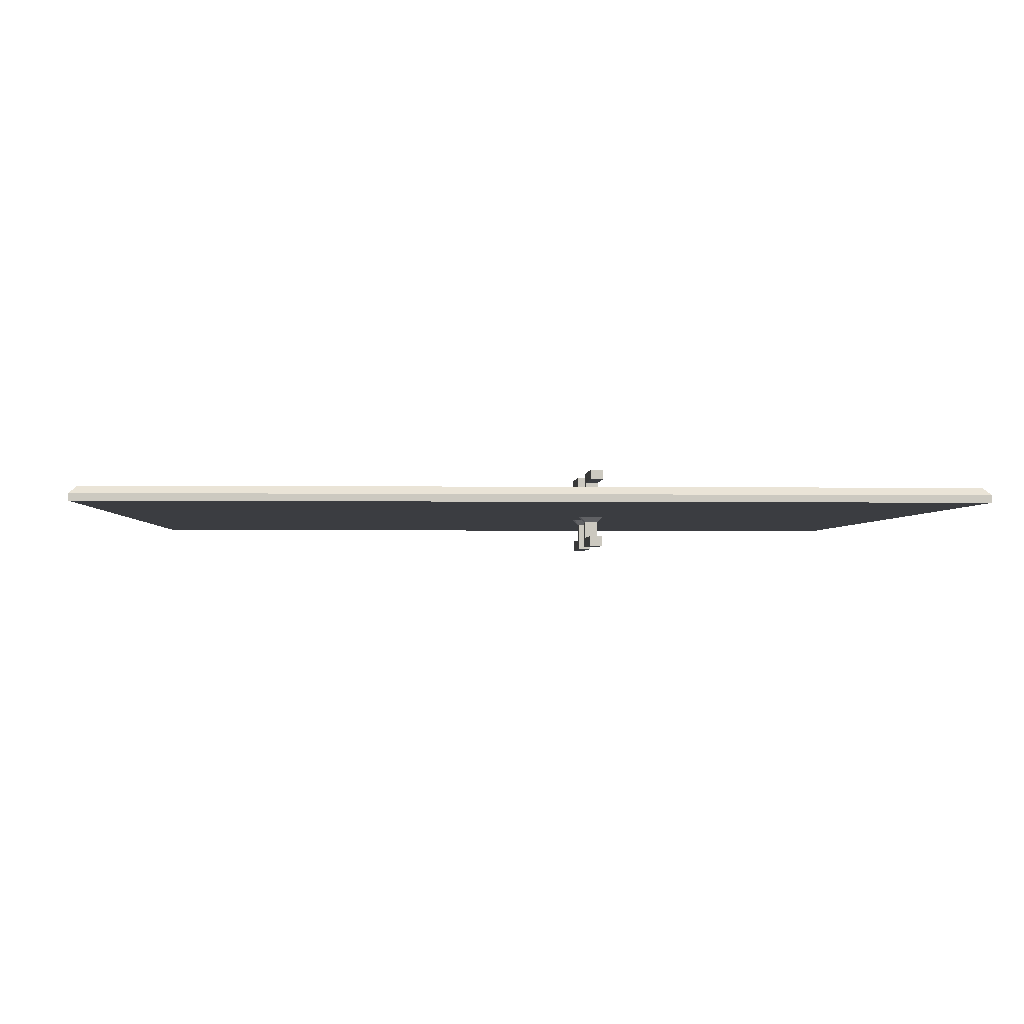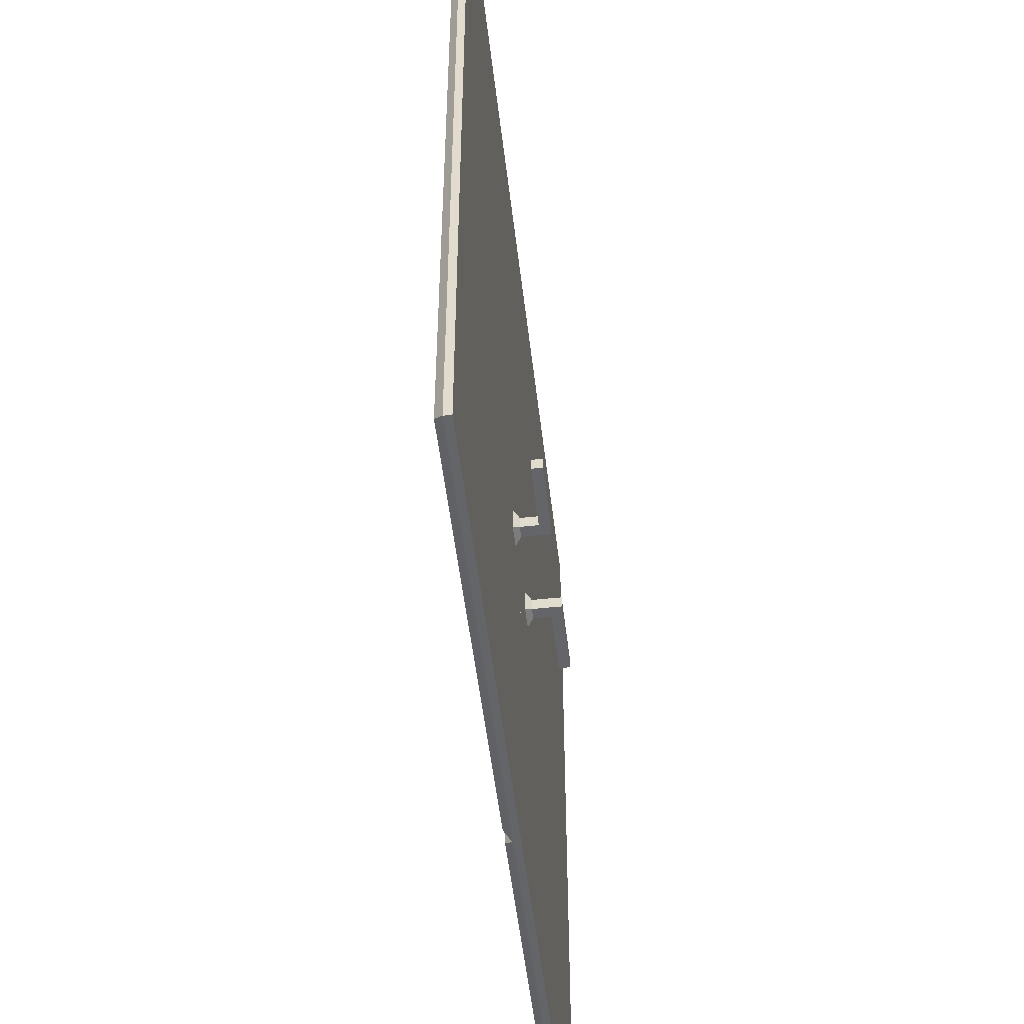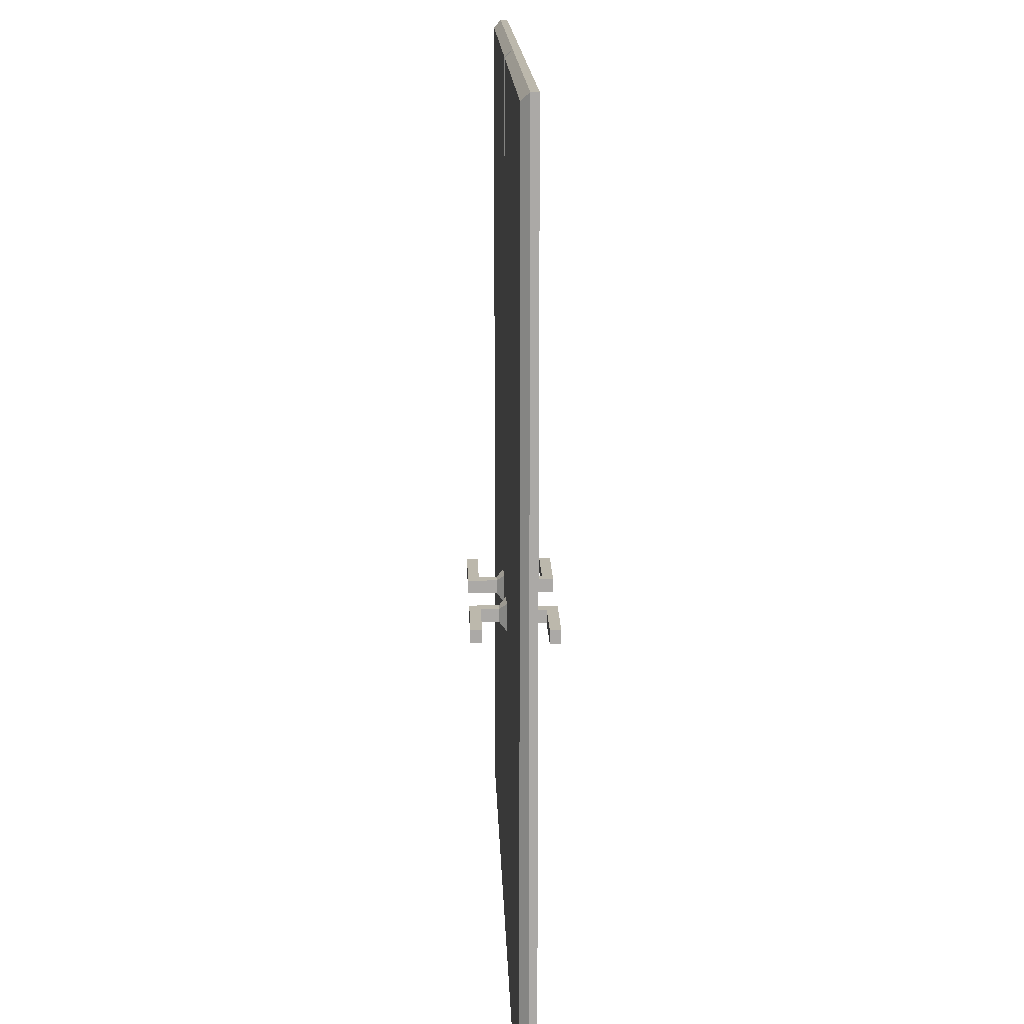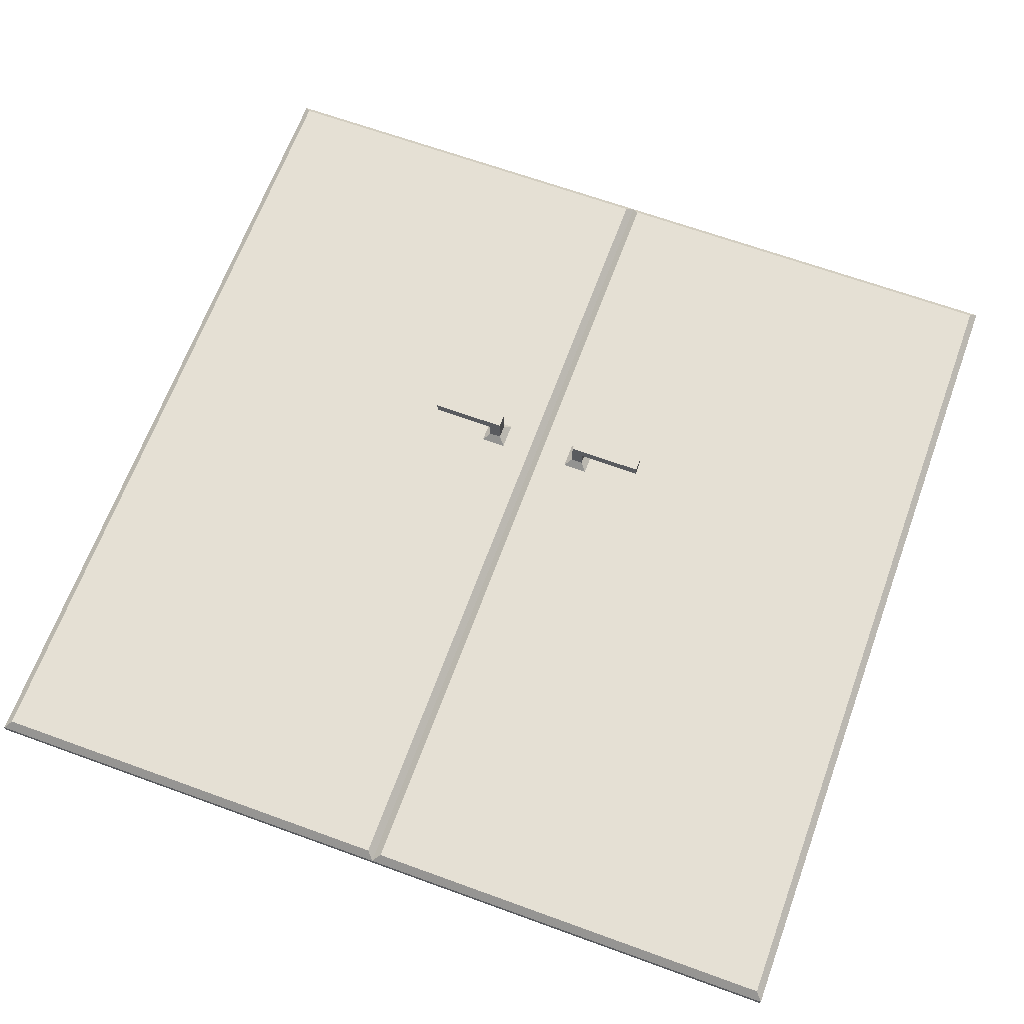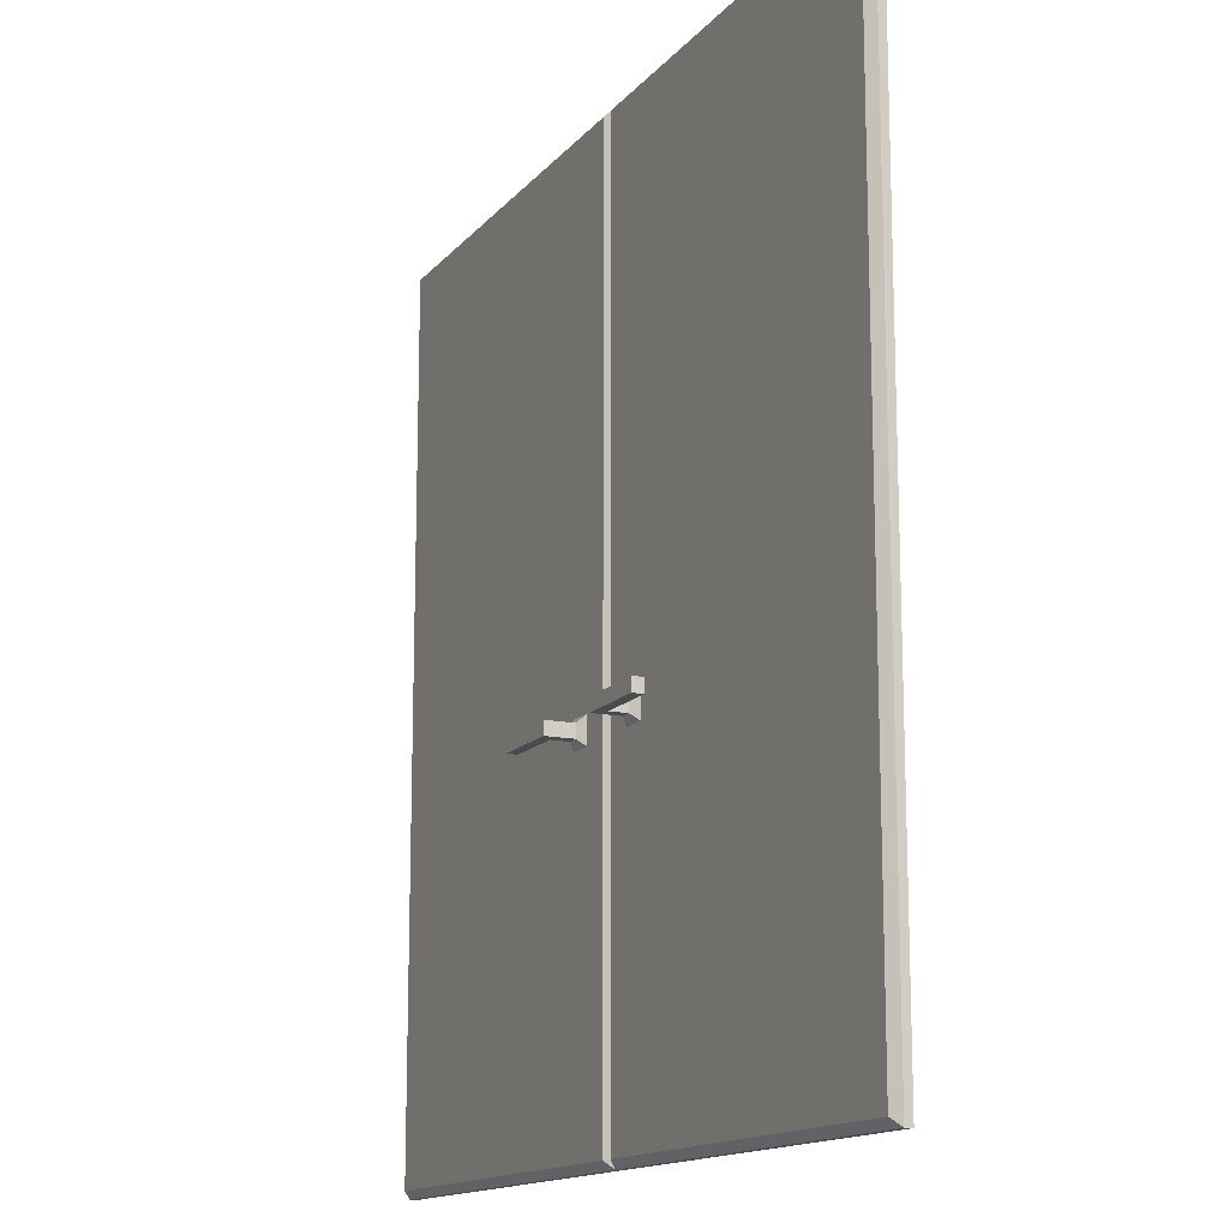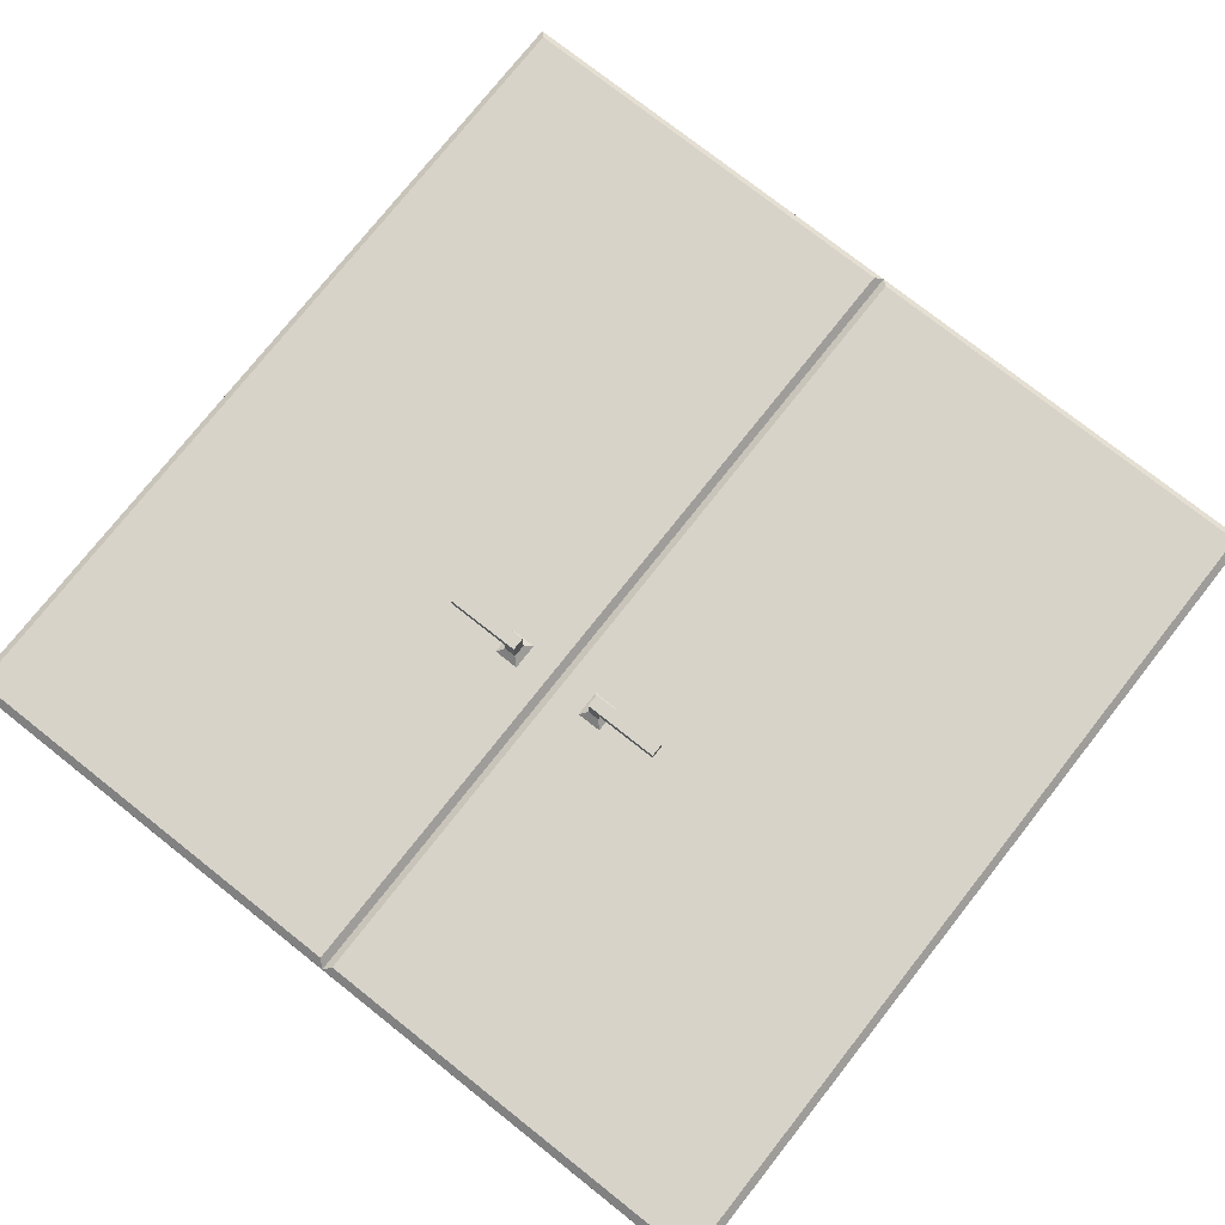
<metadata>
{"format":"obj","ext":"obj","renderer":"f3d","projection":"perspective","resolution":1024,"background":"white","views":[{"elev":-2.3,"azim":-92.9,"up":"+Z"},{"elev":-51.6,"azim":96.6,"up":"+Y"},{"elev":14.6,"azim":88.3,"up":"+Y"},{"elev":65.9,"azim":-159.9,"up":"+Z"},{"elev":-14.3,"azim":65.2,"up":"+Y"},{"elev":76.2,"azim":38.3,"up":"+Z"}]}
</metadata>
<code>
v  2850 57.65 -3100
v  2850 57.65 -3099
v  2839 57.65 -3099
v  2839 57.65 -3100
v  2848 57.65 -3100
v  2848 59.42 -3100
v  2839 59.42 -3100
v  2839 59.42 -3099
v  2850 59.42 -3100
v  2850 59.42 -3099
v  2847 56.57 -3104
v  2847 60.5 -3104
v  2851 60.5 -3104
v  2851 56.57 -3104
v  2850 59.42 -3103
v  2848 59.42 -3103
v  2850 57.65 -3103
v  2848 57.65 -3103
g Box317
f 1 2 3
f 3 4 5
f 1 3 5
f 6 7 8
f 9 6 8
f 9 8 10
f 11 12 13
f 13 14 11
f 4 3 8
f 8 7 4
f 3 2 10
f 10 8 3
f 2 1 9
f 9 10 2
f 4 7 6
f 6 5 4
f 6 9 15
f 15 16 6
f 9 1 17
f 17 15 9
f 1 5 18
f 18 17 1
f 5 6 16
f 16 18 5
f 16 15 13
f 13 12 16
f 15 17 14
f 14 13 15
f 17 18 11
f 11 14 17
f 18 16 12
f 12 11 18
v  2862 59.58 -3100
v  2862 59.58 -3099
v  2872 59.58 -3099
v  2872 59.58 -3100
v  2863 59.58 -3100
v  2863 57.8 -3100
v  2872 57.8 -3100
v  2872 57.8 -3099
v  2862 57.8 -3100
v  2862 57.8 -3099
v  2864 60.65 -3104
v  2864 56.73 -3104
v  2861 56.73 -3104
v  2861 60.65 -3104
v  2862 57.8 -3103
v  2863 57.8 -3103
v  2862 59.58 -3103
v  2863 59.58 -3103
g Box318
f 19 20 21
f 21 22 23
f 19 21 23
f 24 25 26
f 27 24 26
f 27 26 28
f 29 30 31
f 31 32 29
f 22 21 26
f 26 25 22
f 21 20 28
f 28 26 21
f 20 19 27
f 27 28 20
f 22 25 24
f 24 23 22
f 24 27 33
f 33 34 24
f 27 19 35
f 35 33 27
f 19 23 36
f 36 35 19
f 23 24 34
f 34 36 23
f 34 33 31
f 31 30 34
f 33 35 32
f 32 31 33
f 35 36 29
f 29 32 35
f 36 34 30
f 30 29 36
v  2862 57.65 -3109
v  2862 57.65 -3110
v  2872 57.65 -3110
v  2872 57.65 -3109
v  2863 57.65 -3109
v  2863 59.42 -3109
v  2872 59.42 -3109
v  2872 59.42 -3110
v  2862 59.42 -3109
v  2862 59.42 -3110
v  2864 56.57 -3105
v  2864 60.5 -3105
v  2861 60.5 -3105
v  2861 56.57 -3105
v  2862 59.42 -3106
v  2863 59.42 -3106
v  2862 57.65 -3106
v  2863 57.65 -3106
g Box319
f 37 38 39
f 39 40 41
f 37 39 41
f 42 43 44
f 45 42 44
f 45 44 46
f 47 48 49
f 49 50 47
f 40 39 44
f 44 43 40
f 39 38 46
f 46 44 39
f 38 37 45
f 45 46 38
f 40 43 42
f 42 41 40
f 42 45 51
f 51 52 42
f 45 37 53
f 53 51 45
f 37 41 54
f 54 53 37
f 41 42 52
f 52 54 41
f 52 51 49
f 49 48 52
f 51 53 50
f 50 49 51
f 53 54 47
f 47 50 53
f 54 52 48
f 48 47 54
v  2850 59.58 -3109
v  2850 59.58 -3110
v  2839 59.58 -3110
v  2839 59.58 -3109
v  2848 59.58 -3109
v  2848 57.8 -3109
v  2839 57.8 -3109
v  2839 57.8 -3110
v  2850 57.8 -3109
v  2850 57.8 -3110
v  2847 60.65 -3105
v  2847 56.73 -3105
v  2851 56.73 -3105
v  2851 60.65 -3105
v  2850 57.8 -3106
v  2848 57.8 -3106
v  2850 59.58 -3106
v  2848 59.58 -3106
g Box320
f 55 56 57
f 57 58 59
f 55 57 59
f 60 61 62
f 63 60 62
f 63 62 64
f 65 66 67
f 67 68 65
f 58 57 62
f 62 61 58
f 57 56 64
f 64 62 57
f 56 55 63
f 63 64 56
f 58 61 60
f 60 59 58
f 60 63 69
f 69 70 60
f 63 55 71
f 71 69 63
f 55 59 72
f 72 71 55
f 59 60 70
f 70 72 59
f 70 69 67
f 67 66 70
f 69 71 68
f 68 67 69
f 71 72 65
f 65 68 71
f 72 70 66
f 66 65 72
v  2856 11.32 -3105
v  2856 11.32 -3104
v  2797 11.32 -3104
v  2797 11.32 -3105
v  2856 129.4 -3105
v  2797 129.4 -3105
v  2797 129.4 -3104
v  2856 129.4 -3104
v  2798 12.32 -3103
v  2855 12.32 -3103
v  2855 128.4 -3103
v  2798 128.4 -3103
g Box321
f 73 74 75
f 75 76 73
f 77 78 79
f 79 80 77
f 73 76 78
f 78 77 73
f 76 75 79
f 79 78 76
f 81 82 83
f 83 84 81
f 74 73 77
f 77 80 74
f 74 82 81
f 81 75 74
f 79 84 83
f 83 80 79
f 75 81 84
f 84 79 75
f 82 74 80
f 80 83 82
v  2915 11.32 -3105
v  2915 11.32 -3104
v  2856 11.32 -3104
v  2856 11.32 -3105
v  2915 129.4 -3105
v  2856 129.4 -3105
v  2856 129.4 -3104
v  2915 129.4 -3104
v  2857 12.32 -3103
v  2914 12.32 -3103
v  2914 128.4 -3103
v  2857 128.4 -3103
g Box322
f 85 86 87
f 87 88 85
f 89 90 91
f 91 92 89
f 85 88 90
f 90 89 85
f 88 87 91
f 91 90 88
f 93 94 95
f 95 96 93
f 86 85 89
f 89 92 86
f 86 94 93
f 93 87 86
f 91 96 95
f 95 92 91
f 87 93 96
f 96 91 87
f 94 86 92
f 92 95 94

</code>
